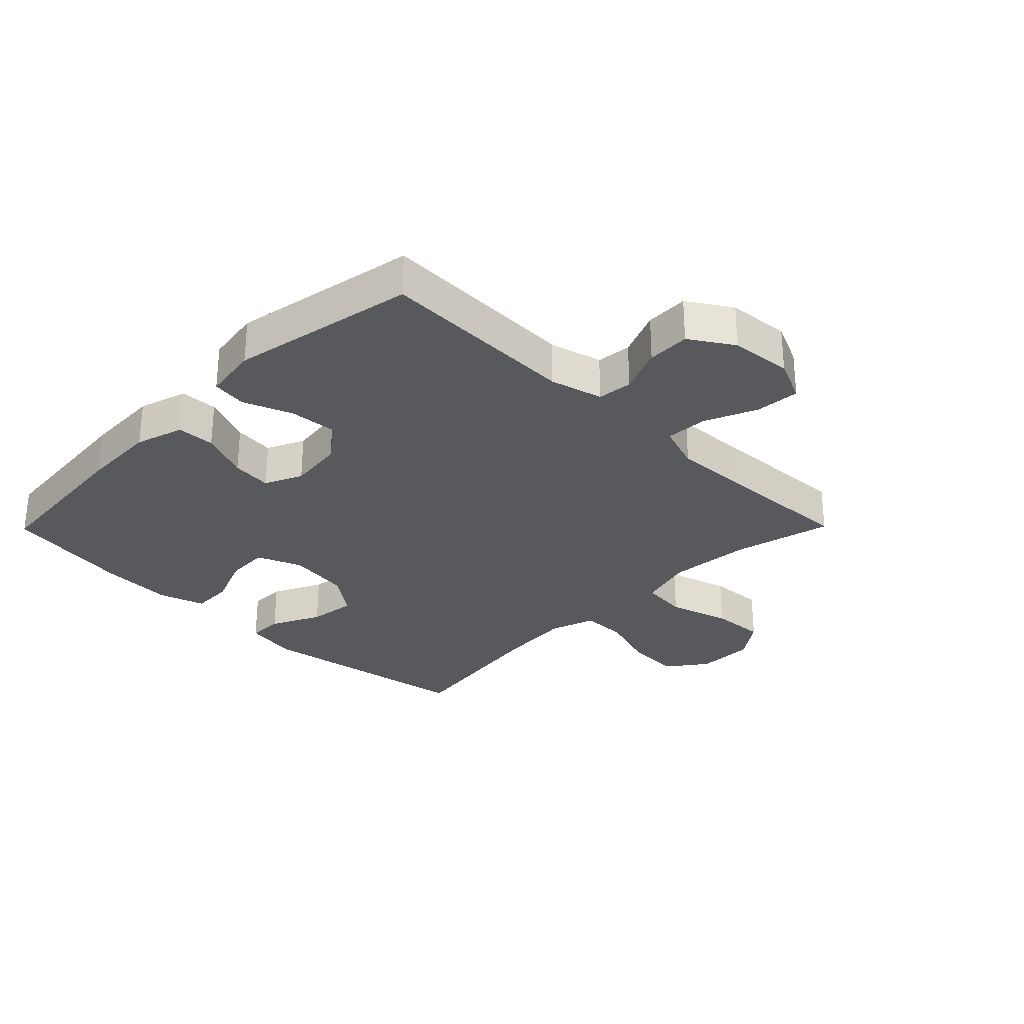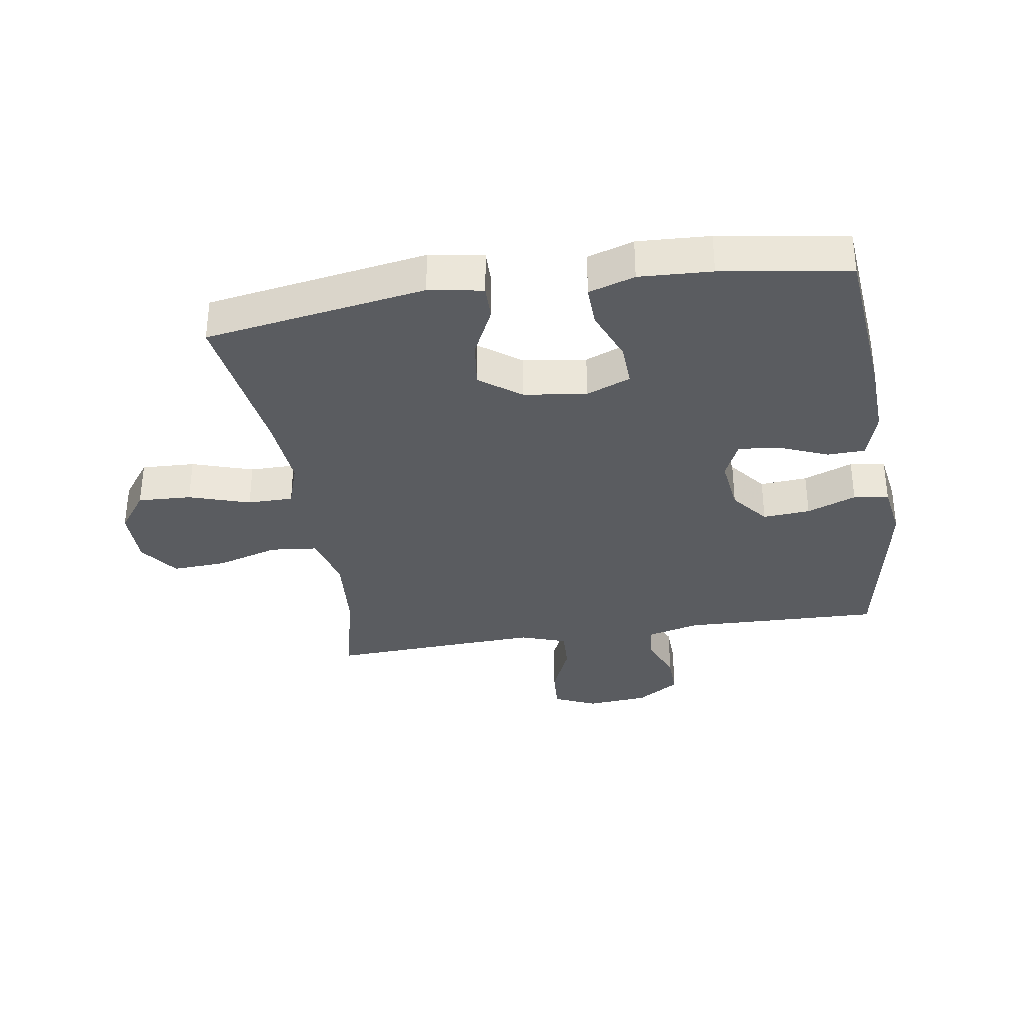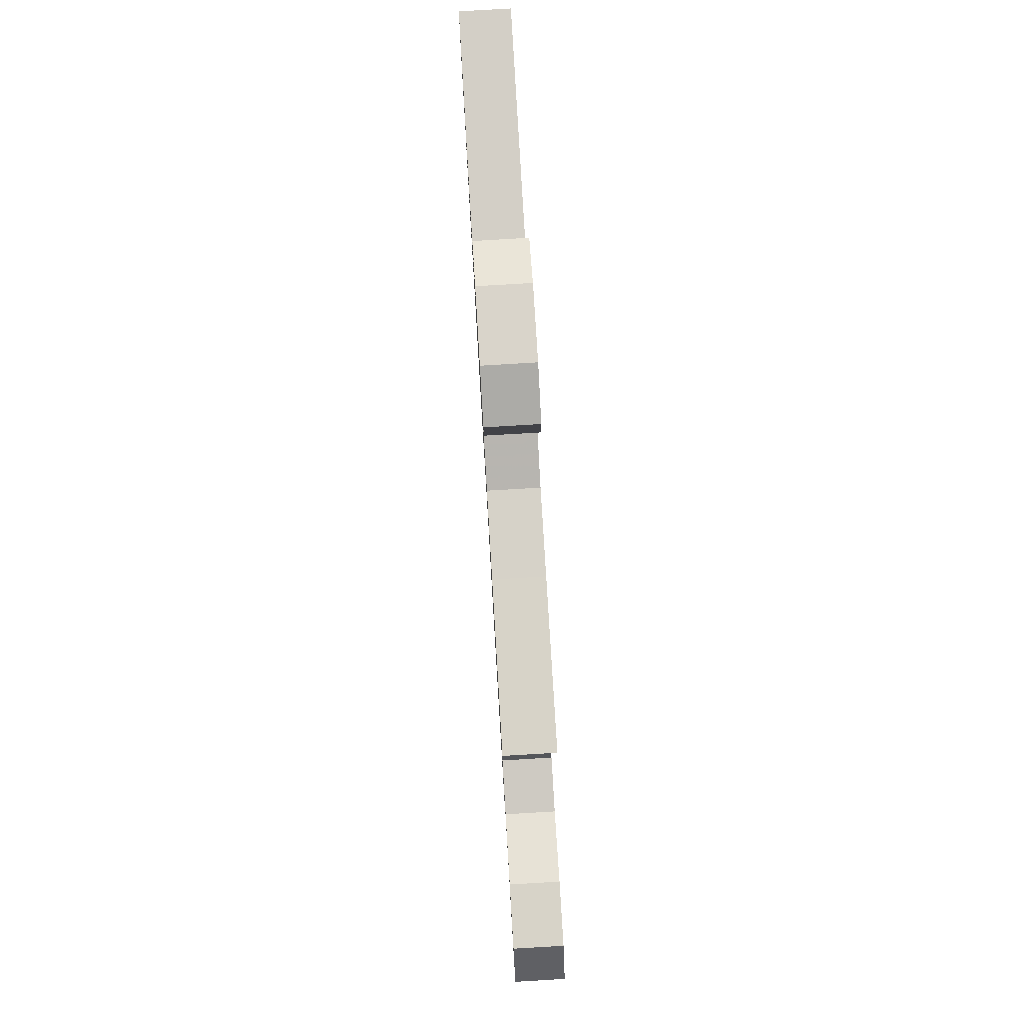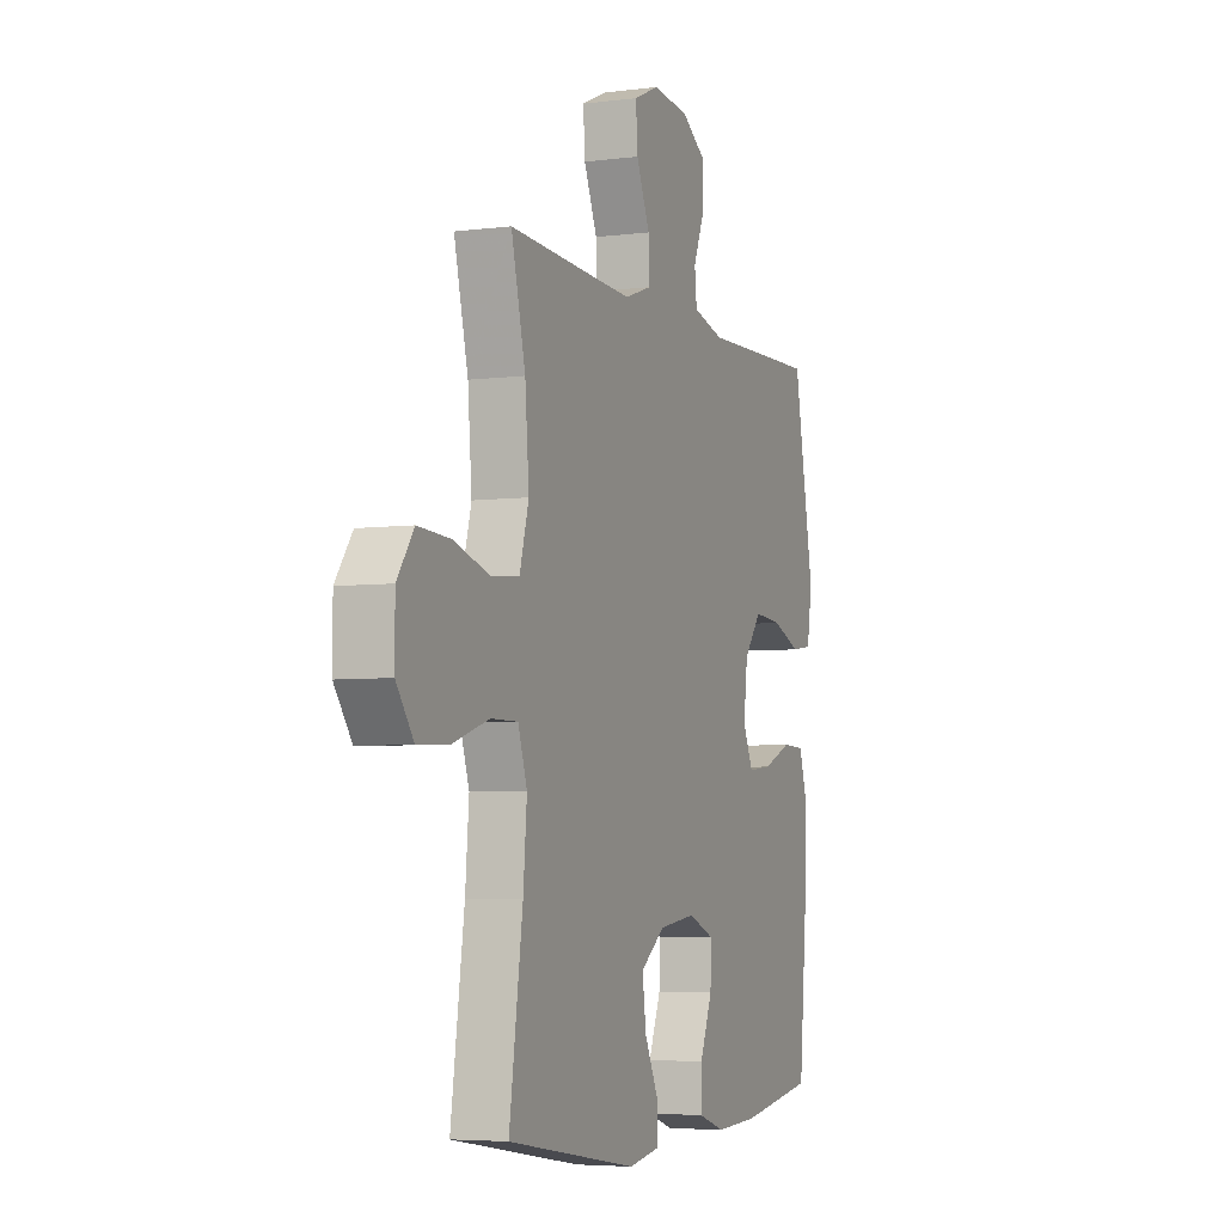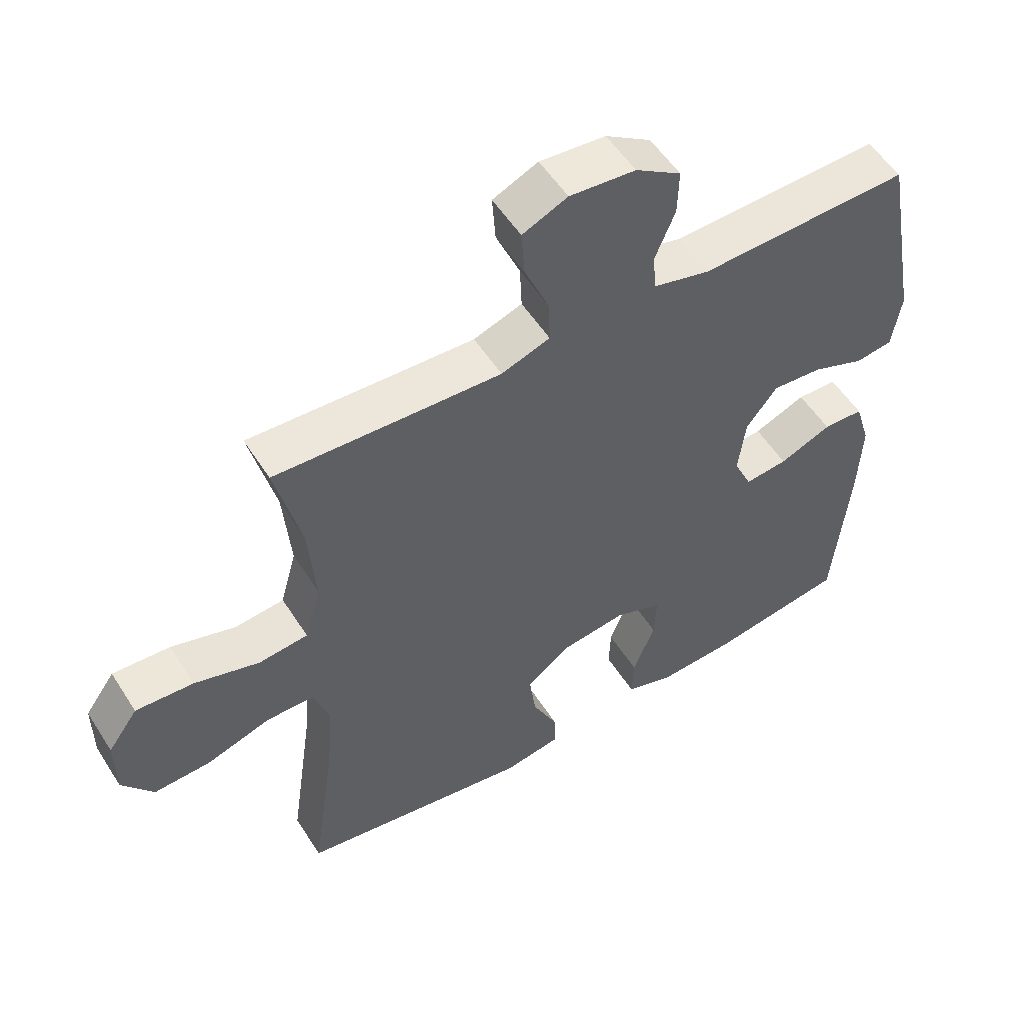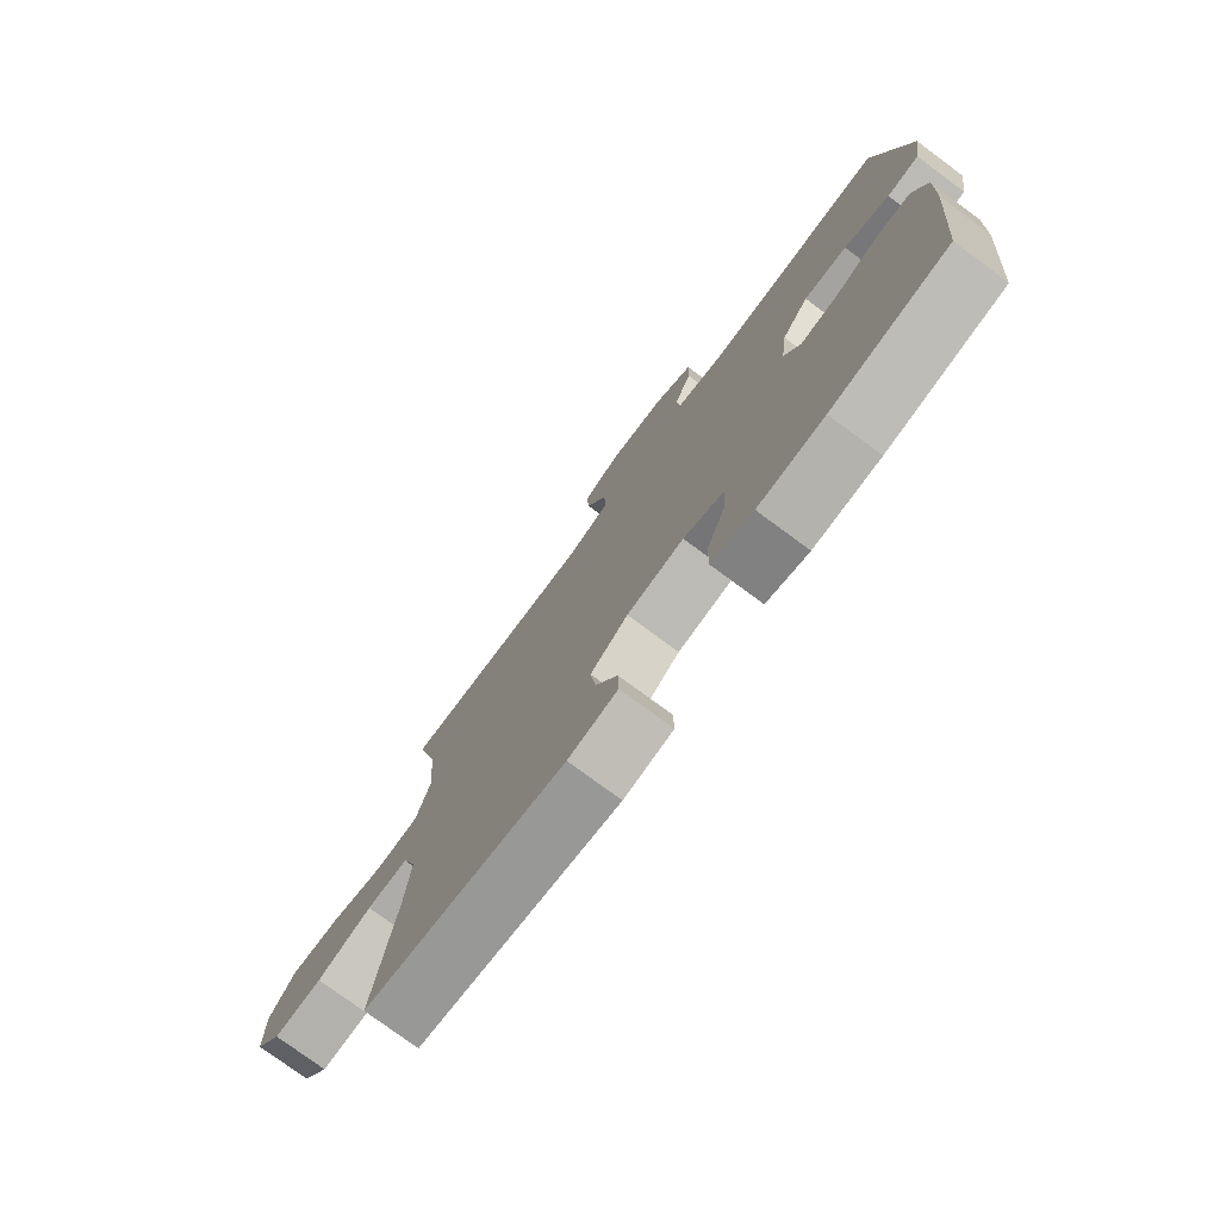
<metadata>
{"format":"obj","ext":"obj","renderer":"f3d","projection":"perspective","resolution":1024,"background":"white","views":[{"elev":-29.4,"azim":-44.6,"up":"+Y"},{"elev":-33.9,"azim":-171.0,"up":"+Y"},{"elev":79.8,"azim":86.6,"up":"+Z"},{"elev":-5.1,"azim":111.9,"up":"+Z"},{"elev":54.0,"azim":148.1,"up":"+Z"},{"elev":-76.8,"azim":-126.5,"up":"+Z"}]}
</metadata>
<code>
v 0.5 0.07 -0.5
v 0.141 0.07 -0.558
v 0.053 0.07 -0.543
v 0.054 0.07 -0.486
v 0.093 0.07 -0.405
v 0.103 0.07 -0.328
v 0.036 0.07 -0.278
v -0.066 0.07 -0.264
v -0.138 0.07 -0.293
v -0.135 0.07 -0.363
v -0.101 0.07 -0.448
v -0.099 0.07 -0.515
v -0.174 0.07 -0.539
v -0.292 0.07 -0.533
v -0.5 0.07 -0.5
v -0.524 0.07 -0.238
v -0.529 0.07 -0.115
v -0.505 0.07 -0.036
v -0.443 0.07 -0.034
v -0.363 0.07 -0.067
v -0.297 0.07 -0.074
v -0.269 0.07 -0.013
v -0.28 0.07 0.077
v -0.328 0.07 0.138
v -0.405 0.07 0.132
v -0.485 0.07 0.101
v -0.542 0.07 0.109
v -0.556 0.07 0.198
v -0.5 0.07 0.5
v -0.176 0.07 0.49
v -0.09 0.07 0.512
v -0.084 0.07 0.569
v -0.115 0.07 0.644
v -0.117 0.07 0.714
v -0.047 0.07 0.759
v 0.054 0.07 0.768
v 0.123 0.07 0.737
v 0.118 0.07 0.665
v 0.081 0.07 0.578
v 0.078 0.07 0.51
v 0.153 0.07 0.484
v 0.271 0.07 0.489
v 0.5 0.07 0.5
v 0.461 0.07 0.339
v 0.45 0.07 0.204
v 0.475 0.07 0.114
v 0.551 0.07 0.106
v 0.651 0.07 0.136
v 0.74 0.07 0.141
v 0.786 0.07 0.077
v 0.786 0.07 -0.018
v 0.738 0.07 -0.083
v 0.651 0.07 -0.079
v 0.552 0.07 -0.047
v 0.478 0.07 -0.047
v 0.453 0.07 -0.122
v 0.463 0.07 -0.24
v 0.5 0 -0.5
v 0.141 0 -0.558
v 0.053 0 -0.543
v 0.054 0 -0.486
v 0.093 0 -0.405
v 0.103 0 -0.328
v 0.036 0 -0.278
v -0.066 0 -0.264
v -0.138 0 -0.293
v -0.135 0 -0.363
v -0.101 0 -0.448
v -0.099 0 -0.515
v -0.174 0 -0.539
v -0.292 0 -0.533
v -0.5 0 -0.5
v -0.524 0 -0.238
v -0.529 0 -0.115
v -0.505 0 -0.036
v -0.443 0 -0.034
v -0.363 0 -0.067
v -0.297 0 -0.074
v -0.269 0 -0.013
v -0.28 0 0.077
v -0.328 0 0.138
v -0.405 0 0.132
v -0.485 0 0.101
v -0.542 0 0.109
v -0.556 0 0.198
v -0.5 0 0.5
v -0.176 0 0.49
v -0.09 0 0.512
v -0.084 0 0.569
v -0.115 0 0.644
v -0.117 0 0.714
v -0.047 0 0.759
v 0.054 0 0.768
v 0.123 0 0.737
v 0.118 0 0.665
v 0.081 0 0.578
v 0.078 0 0.51
v 0.153 0 0.484
v 0.271 0 0.489
v 0.5 0 0.5
v 0.461 0 0.339
v 0.45 0 0.204
v 0.475 0 0.114
v 0.551 0 0.106
v 0.651 0 0.136
v 0.74 0 0.141
v 0.786 0 0.077
v 0.786 0 -0.018
v 0.738 0 -0.083
v 0.651 0 -0.079
v 0.552 0 -0.047
v 0.478 0 -0.047
v 0.453 0 -0.122
v 0.463 0 -0.24
f 52 53 54
f 51 52 54
f 50 51 54
f 49 50 54
f 48 49 54
f 47 48 54
f 46 47 54 55
f 45 46 55 56
f 42 43 44
f 41 42 44 45
f 40 41 45 56
f 37 38 39
f 36 37 39
f 35 36 39
f 34 35 39
f 33 34 39
f 32 33 39
f 31 32 39 40
f 40 56 57
f 31 40 57
f 30 31 57
f 28 29 30
f 27 28 30
f 26 27 30
f 25 26 30
f 18 19 20
f 17 18 20
f 16 17 20
f 15 16 20
f 14 15 20
f 13 14 20
f 12 13 20
f 11 12 20
f 10 11 20
f 9 10 20 21
f 8 9 21 22
f 3 4 5
f 2 3 5
f 1 2 5
f 57 1 5
f 57 5 6
f 30 57 6 7
f 24 25 30
f 23 24 30 7
f 7 8 22 23
f 111 110 109
f 111 109 108
f 111 108 107
f 111 107 106
f 111 106 105
f 111 105 104
f 112 111 104 103
f 113 112 103 102
f 101 100 99
f 102 101 99 98
f 113 102 98 97
f 96 95 94
f 96 94 93
f 96 93 92
f 96 92 91
f 96 91 90
f 96 90 89
f 97 96 89 88
f 114 113 97
f 114 97 88
f 114 88 87
f 87 86 85
f 87 85 84
f 87 84 83
f 87 83 82
f 77 76 75
f 77 75 74
f 77 74 73
f 77 73 72
f 77 72 71
f 77 71 70
f 77 70 69
f 77 69 68
f 77 68 67
f 78 77 67 66
f 79 78 66 65
f 62 61 60
f 62 60 59
f 62 59 58
f 62 58 114
f 63 62 114
f 64 63 114 87
f 87 82 81
f 64 87 81 80
f 80 79 65 64
f 1 58 59 2
f 2 59 60 3
f 3 60 61 4
f 4 61 62 5
f 5 62 63 6
f 6 63 64 7
f 7 64 65 8
f 8 65 66 9
f 9 66 67 10
f 10 67 68 11
f 11 68 69 12
f 12 69 70 13
f 13 70 71 14
f 14 71 72 15
f 15 72 73 16
f 16 73 74 17
f 17 74 75 18
f 18 75 76 19
f 19 76 77 20
f 20 77 78 21
f 21 78 79 22
f 22 79 80 23
f 23 80 81 24
f 24 81 82 25
f 25 82 83 26
f 26 83 84 27
f 27 84 85 28
f 28 85 86 29
f 29 86 87 30
f 30 87 88 31
f 31 88 89 32
f 32 89 90 33
f 33 90 91 34
f 34 91 92 35
f 35 92 93 36
f 36 93 94 37
f 37 94 95 38
f 38 95 96 39
f 39 96 97 40
f 40 97 98 41
f 41 98 99 42
f 42 99 100 43
f 43 100 101 44
f 44 101 102 45
f 45 102 103 46
f 46 103 104 47
f 47 104 105 48
f 48 105 106 49
f 49 106 107 50
f 50 107 108 51
f 51 108 109 52
f 52 109 110 53
f 53 110 111 54
f 54 111 112 55
f 55 112 113 56
f 56 113 114 57
f 57 114 58 1

</code>
